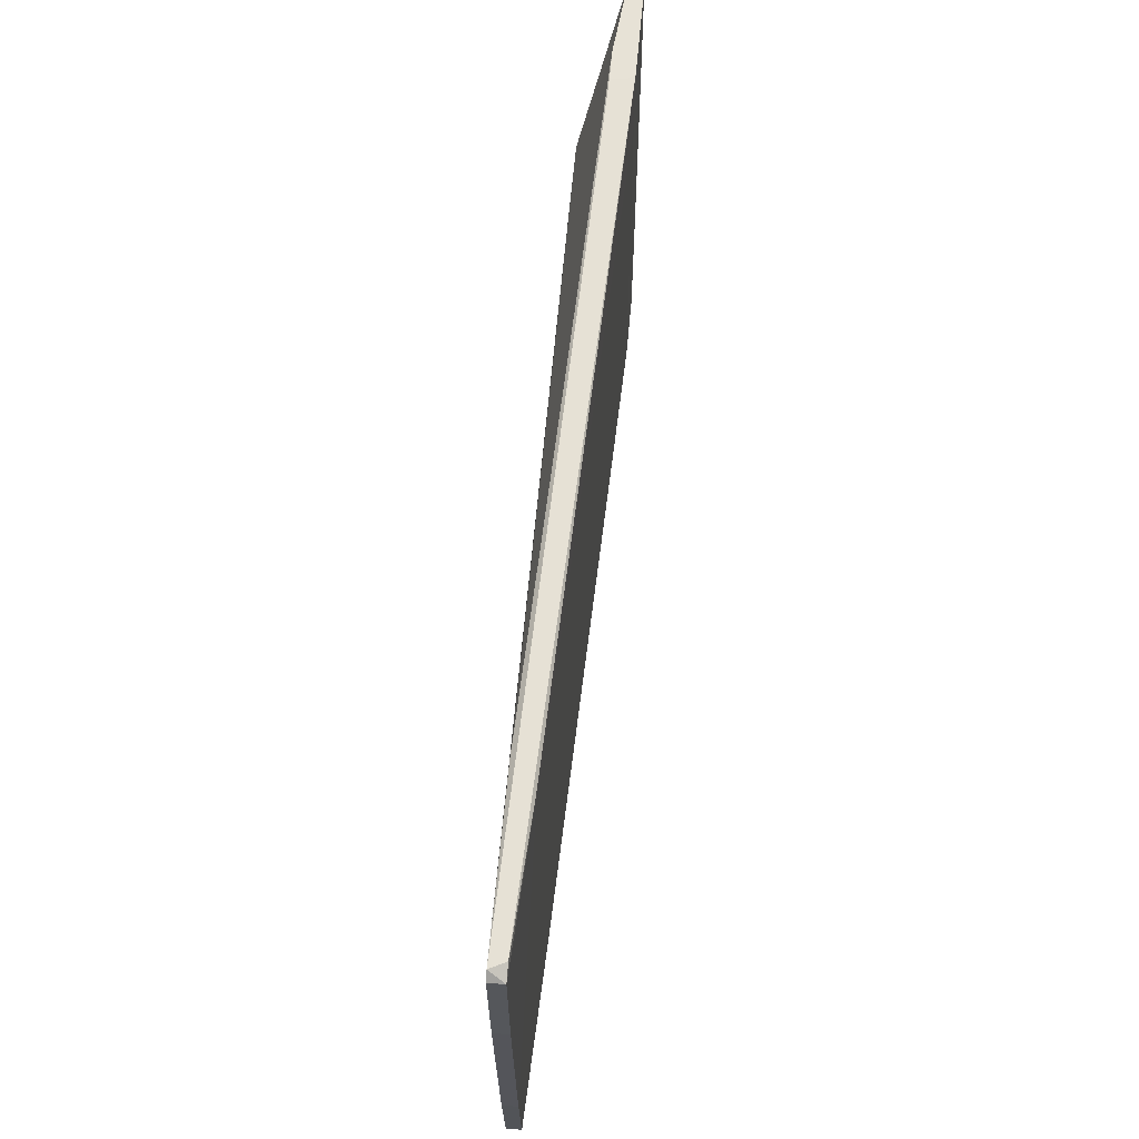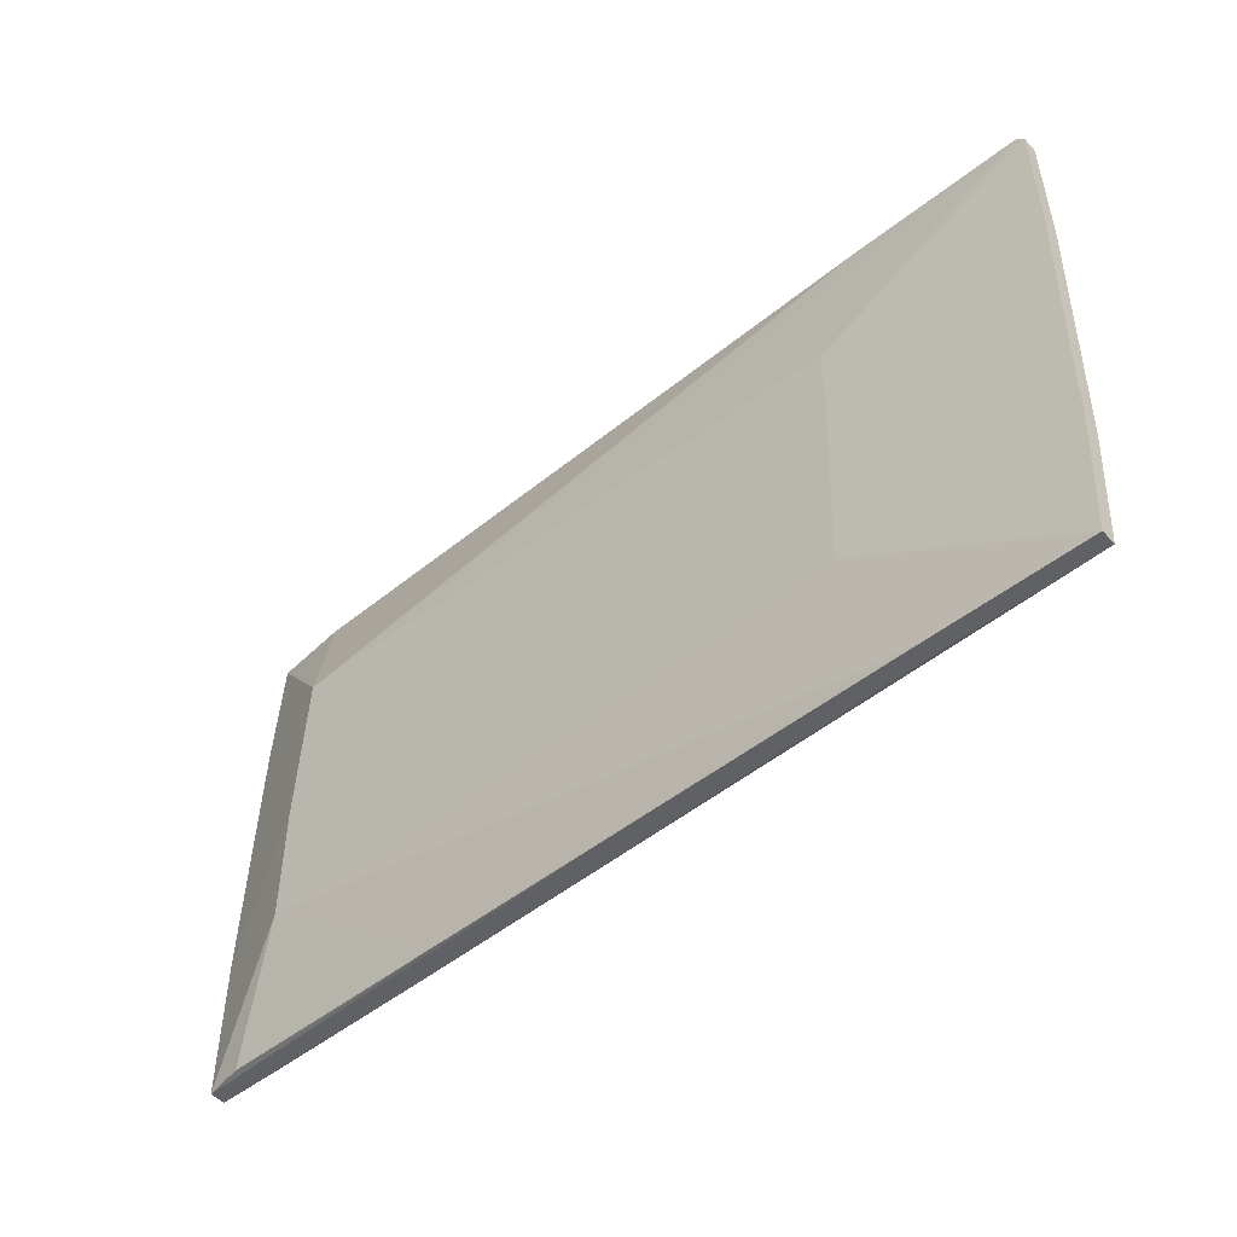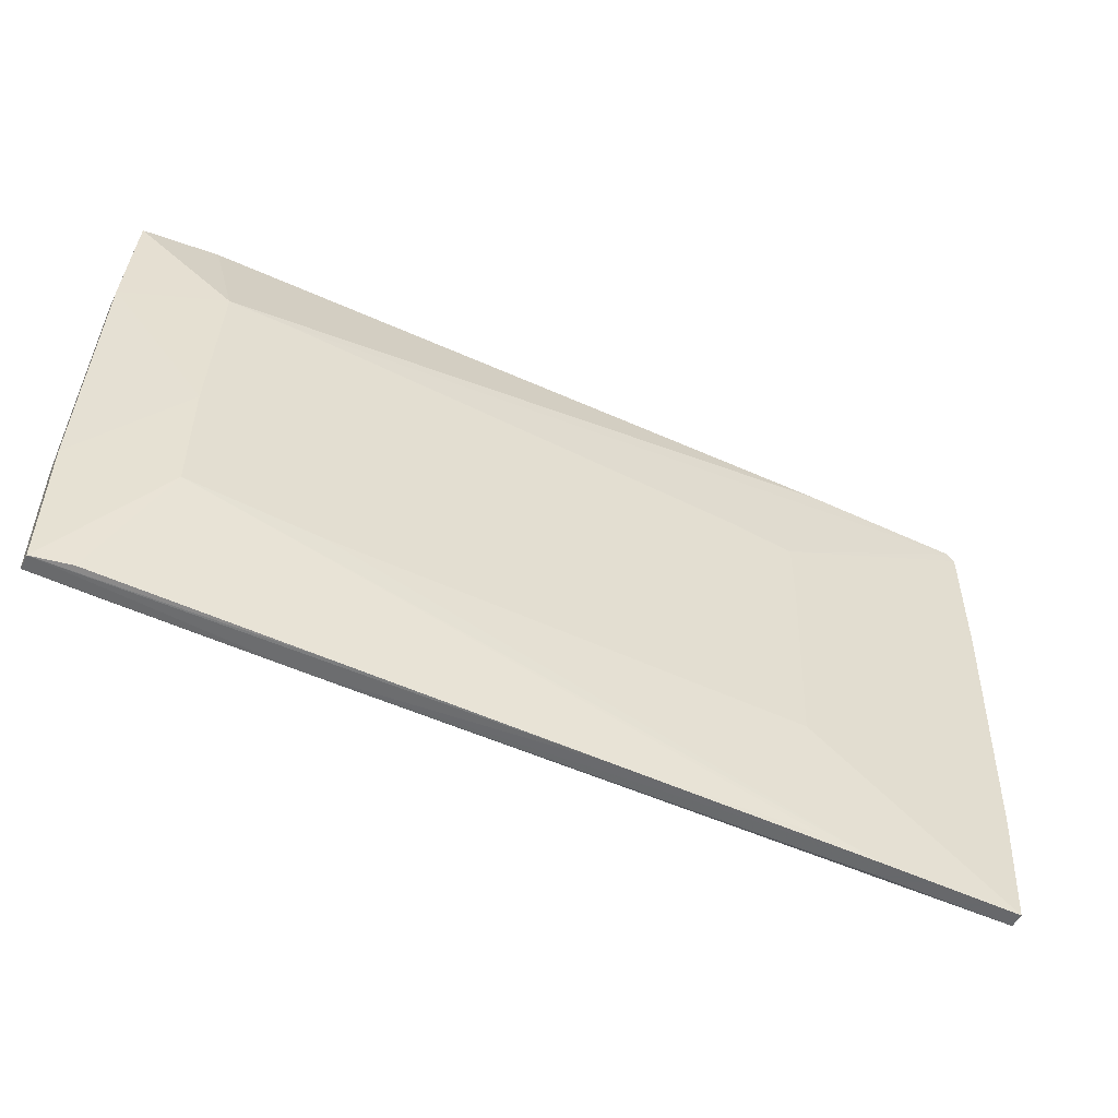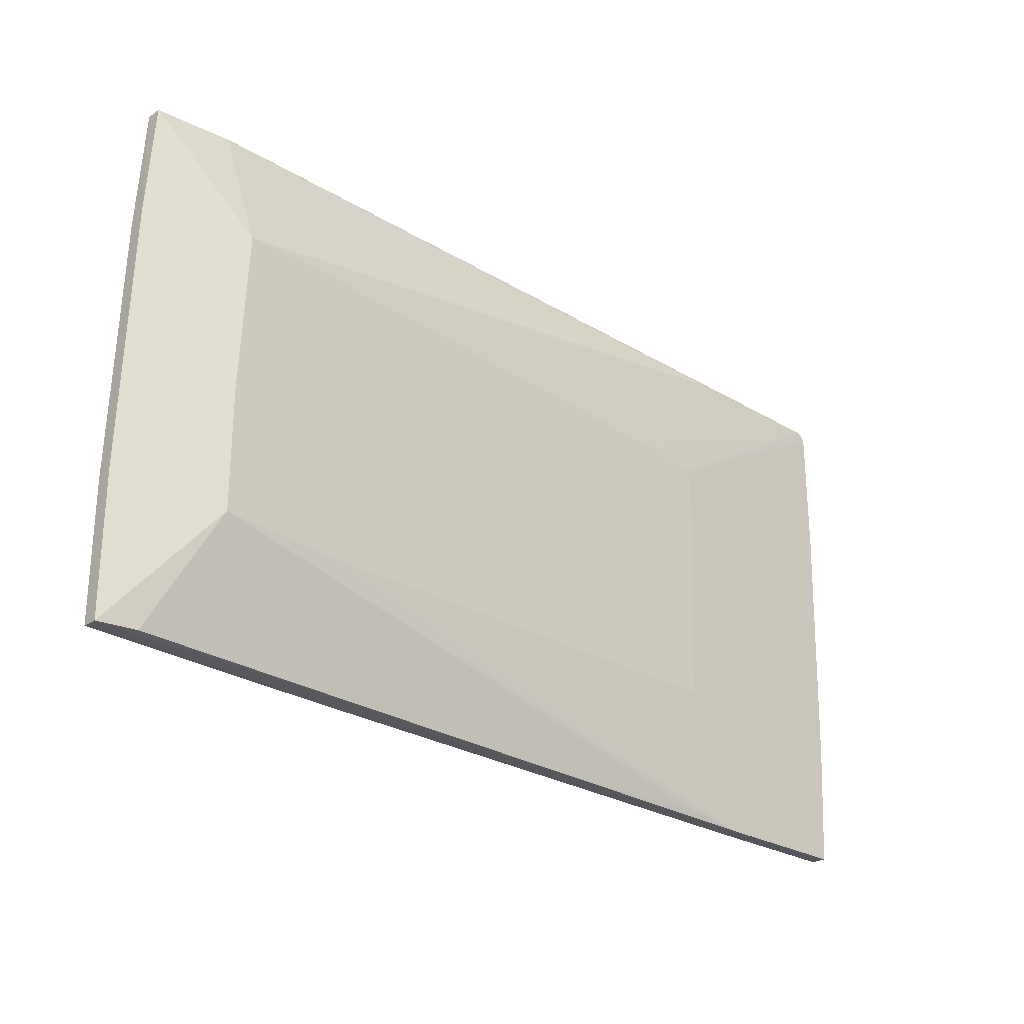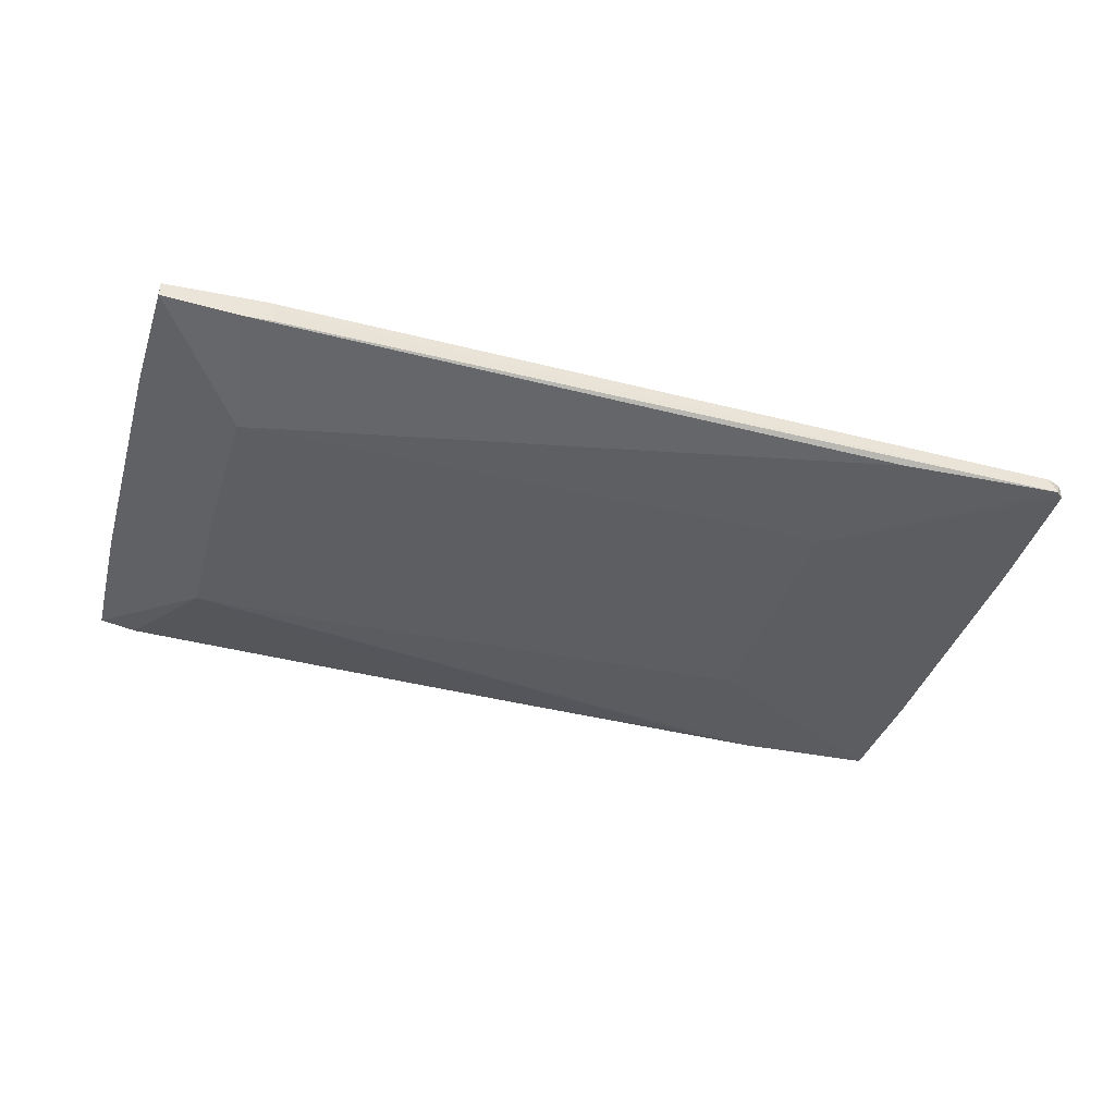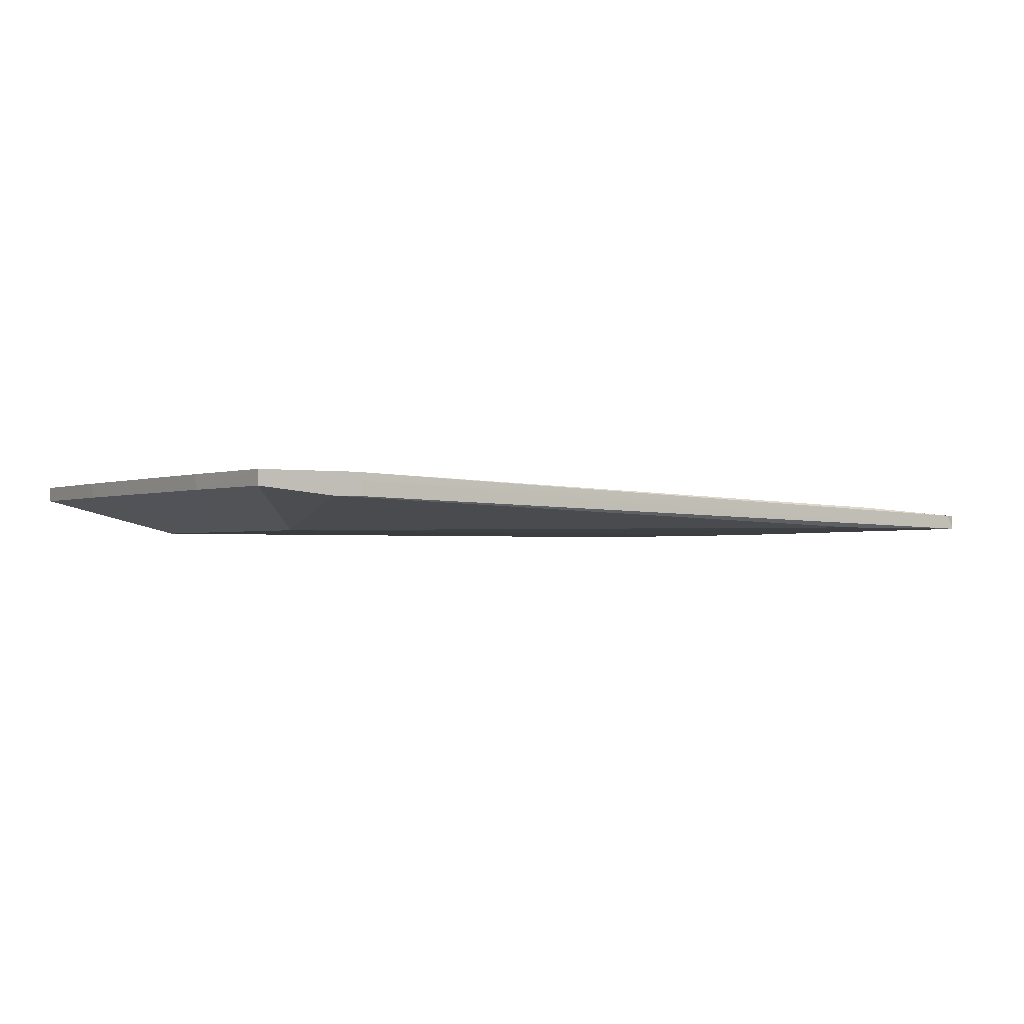
<metadata>
{"format":"obj","ext":"obj","renderer":"f3d","projection":"perspective","resolution":1024,"background":"white","views":[{"elev":63.2,"azim":95.2,"up":"+Z"},{"elev":-50.1,"azim":40.8,"up":"+Z"},{"elev":-52.3,"azim":-26.8,"up":"+Z"},{"elev":-26.2,"azim":-43.4,"up":"+Z"},{"elev":-37.9,"azim":-14.4,"up":"+Y"},{"elev":-1.5,"azim":-32.8,"up":"+Y"}]}
</metadata>
<code>
v 0.07142 0.01824 -0.05147
v 0.06491 0.01336 -0.05799
v 0.06491 0.01173 0.01203
v 0.06491 0.01173 0.02669
v -0.08653 0.02313 0.03156
v -0.08653 0.01987 0.03319
v 0.06329 0.01173 -0.0303
v 0.1122 0.01336 0.02343
v 0.1122 0.01336 0.05274
v 0.1122 0.01661 0.02343
v 0.1122 0.01661 0.05274
v -0.06375 0.02313 0.04298
v -0.06375 0.02313 0.05926
v -0.03606 0.0215 -0.05636
v -0.06537 0.01173 0.03319
v -0.07188 0.02313 -0.04008
v 0.05025 0.01173 0.02831
v -0.07351 0.02313 -0.05474
v 0.02093 0.01499 -0.05799
v -0.08002 0.01824 -0.05474
v -0.05233 0.01173 0.03319
v 0.0698 0.01824 -0.05799
v -0.03117 0.01662 -0.05636
v -0.08818 0.02313 -0.05474
v -0.08818 0.02313 -0.02542
v -0.08818 0.01987 -0.05474
v -0.08818 0.01987 -0.02379
v -0.067 0.01173 -0.002606
v -0.067 0.01173 -0.02866
v -0.03931 0.01173 -0.03029
v -0.06212 0.01824 0.05926
v -0.06212 0.0215 0.05926
v 0.07795 0.01336 -0.05963
v 0.07795 0.01661 -0.05963
v -0.06863 0.01824 0.05926
v 0.1105 0.01336 0.05437
v 0.1105 0.01336 -0.03355
v 0.1105 0.01661 -0.03355
v 0.08119 0.01824 0.05437
v 0.08119 0.01824 0.04948
v 0.1089 0.01336 -0.05963
v 0.1089 0.01661 0.05437
v 0.1089 0.01661 -0.05963
v 0.07468 0.01336 0.05437
v -0.0849 0.02313 0.05926
v -0.0849 0.01987 0.05926
f 37 8 3
f 2 33 29
f 32 13 46
f 15 29 7
f 33 43 41
f 7 33 41
f 15 7 4
f 24 13 18
f 13 24 45
f 46 13 45
f 46 15 35
f 32 46 35
f 29 26 20
f 15 36 44
f 36 35 44
f 35 15 44
f 24 26 27
f 26 29 27
f 13 39 12
f 18 13 12
f 41 43 38
f 36 11 42
f 32 36 42
f 13 32 42
f 39 13 42
f 11 39 42
f 15 46 6
f 46 45 6
f 6 27 28
f 29 15 28
f 27 29 28
f 15 6 28
f 43 33 34
f 45 24 25
f 24 27 25
f 29 20 23
f 20 26 23
f 43 1 40
f 39 11 40
f 12 39 40
f 1 12 40
f 38 43 40
f 29 33 30
f 33 7 30
f 7 29 30
f 1 43 22
f 43 18 22
f 18 1 22
f 7 41 37
f 41 38 37
f 38 8 37
f 11 36 9
f 36 4 9
f 8 11 9
f 4 8 9
f 11 8 10
f 8 38 10
f 40 11 10
f 38 40 10
f 26 24 14
f 24 18 14
f 18 43 14
f 34 33 14
f 43 34 14
f 15 4 17
f 4 36 17
f 6 45 5
f 27 6 5
f 45 25 5
f 25 27 5
f 33 2 19
f 2 29 19
f 29 23 19
f 23 26 19
f 14 33 19
f 26 14 19
f 36 32 31
f 32 35 31
f 35 36 31
f 36 15 21
f 15 17 21
f 17 36 21
f 1 18 16
f 12 1 16
f 18 12 16
f 4 7 3
f 8 4 3
f 7 37 3

</code>
